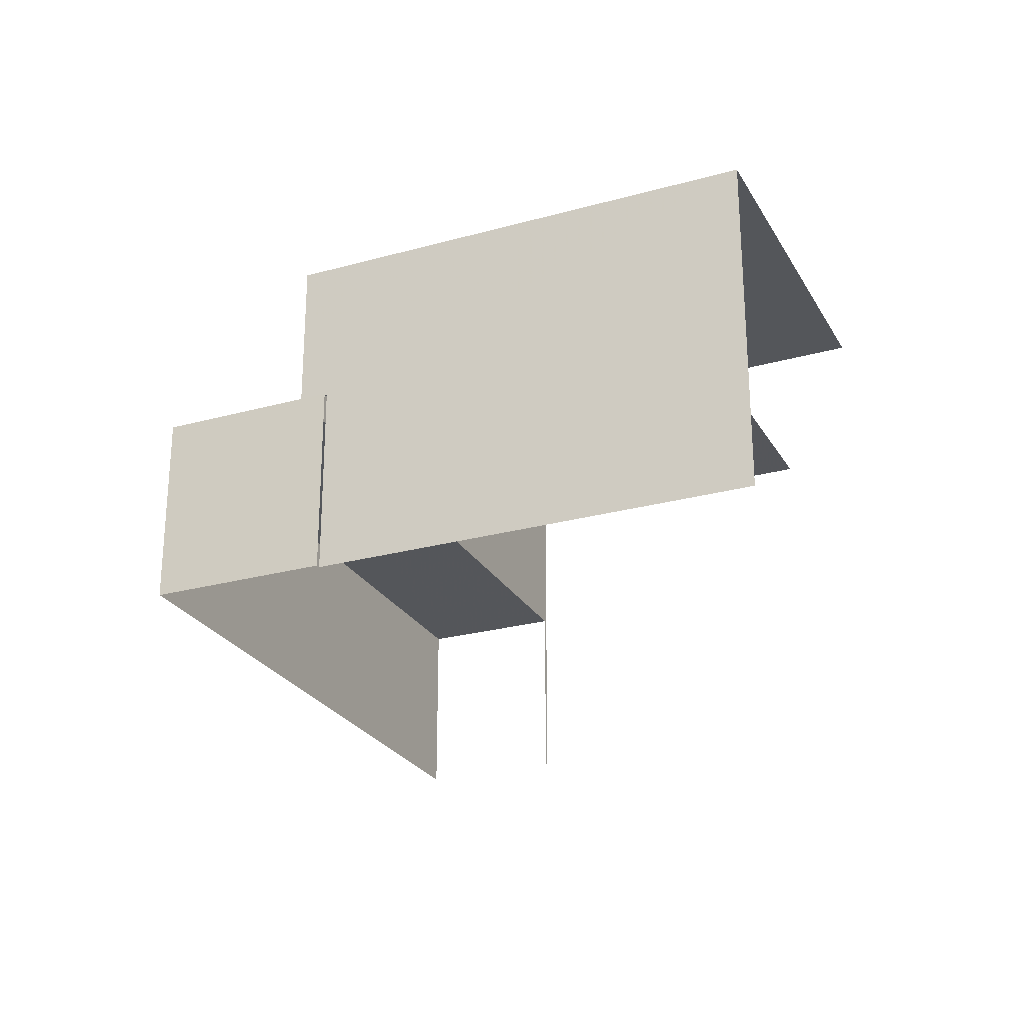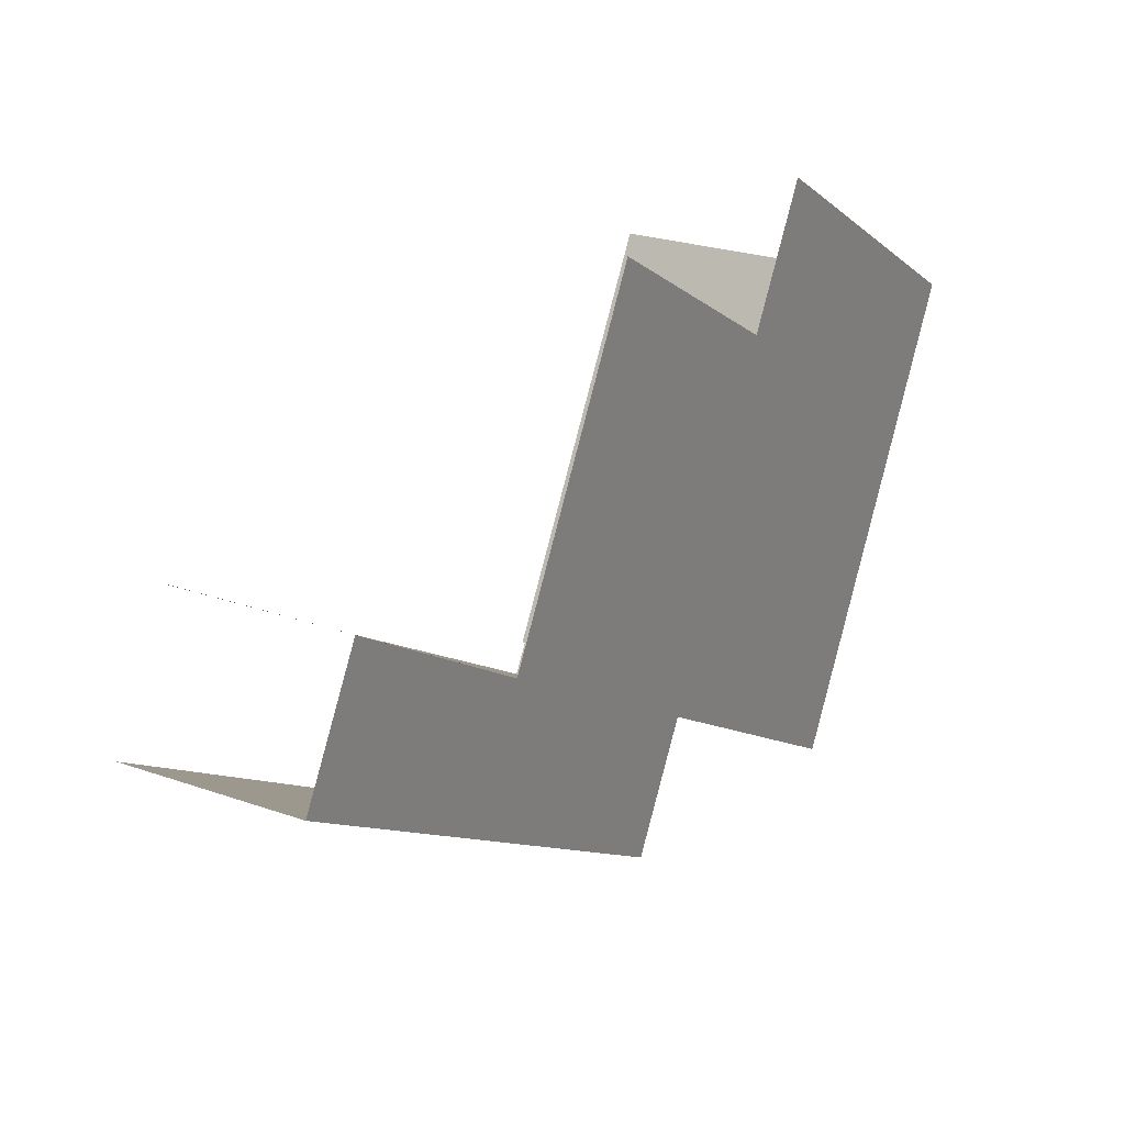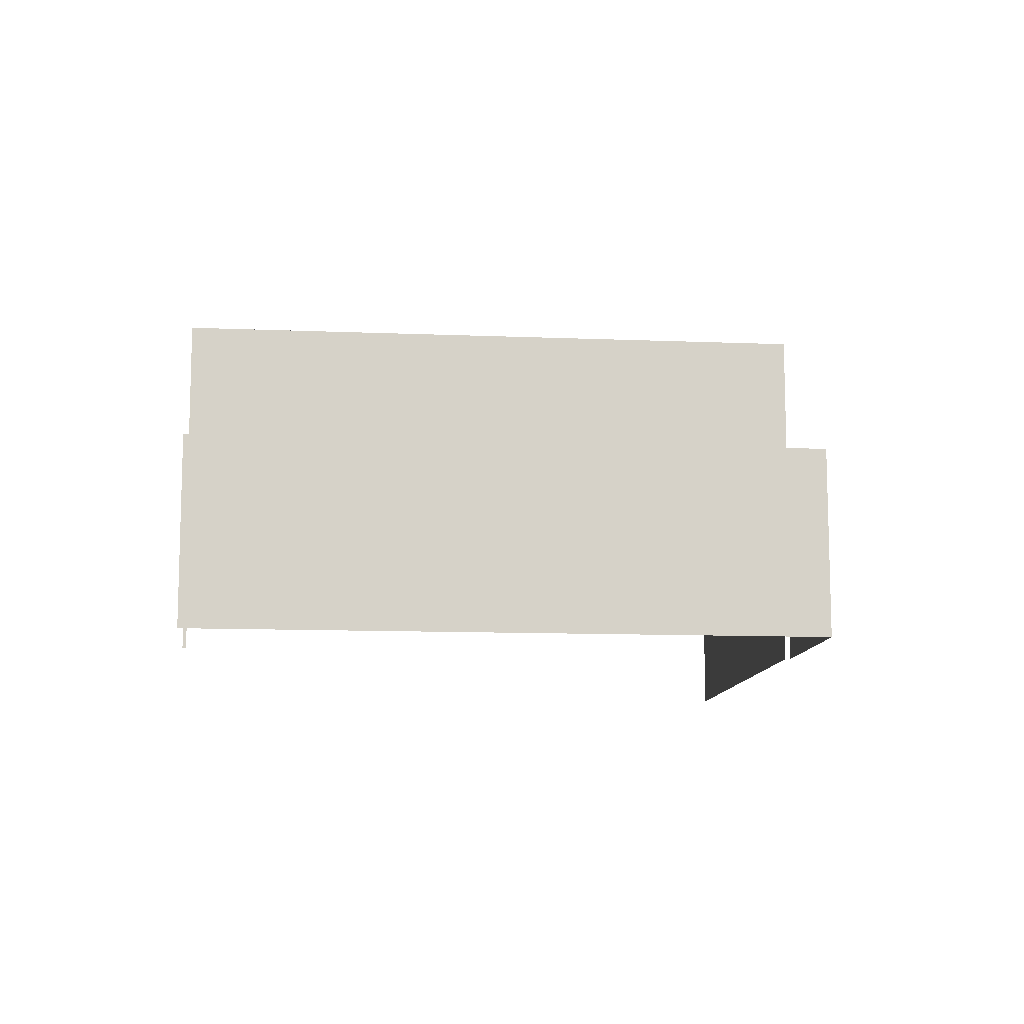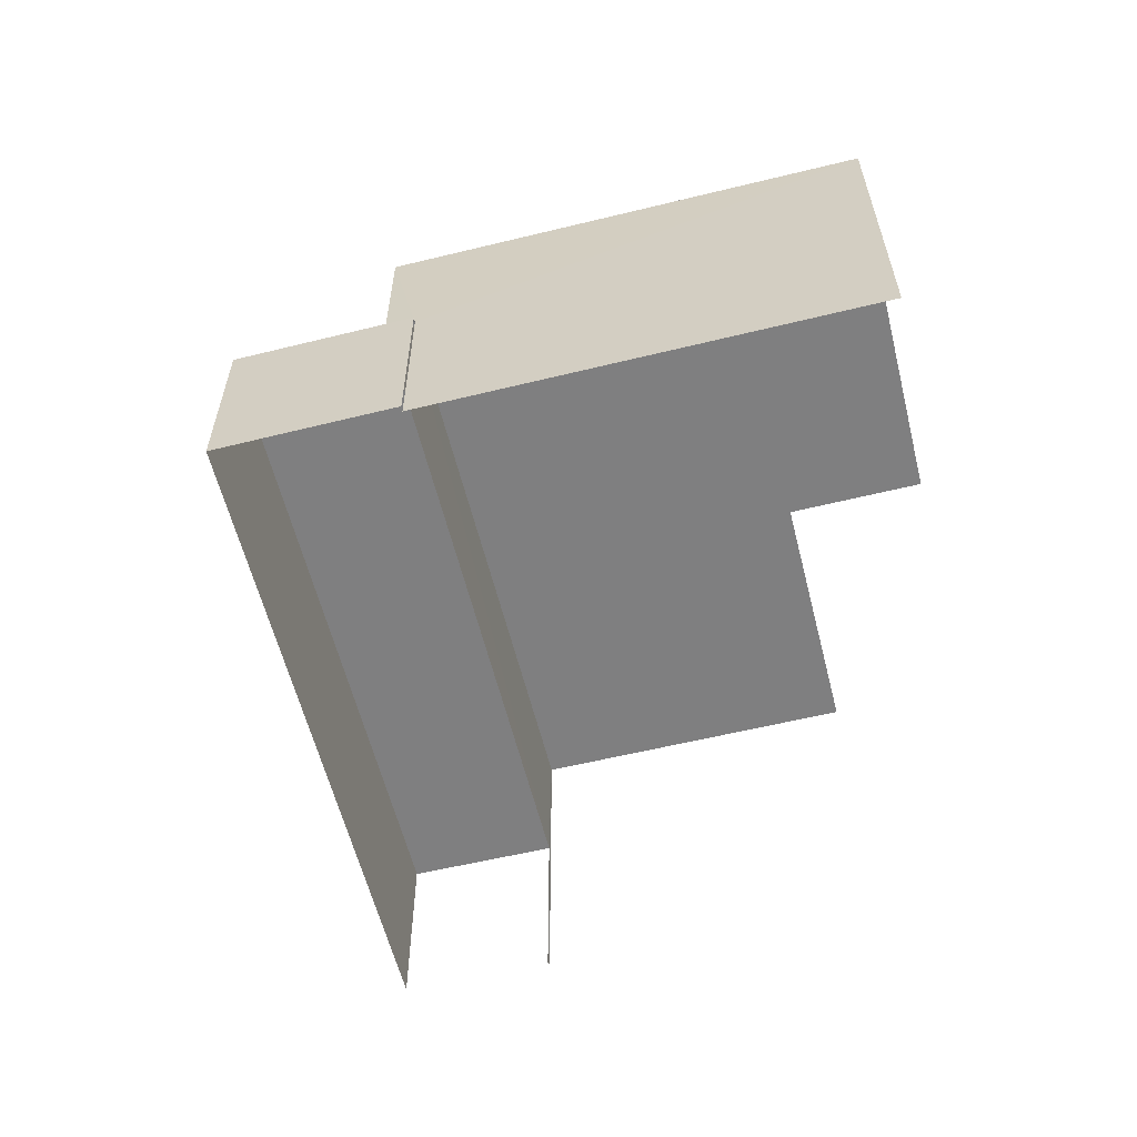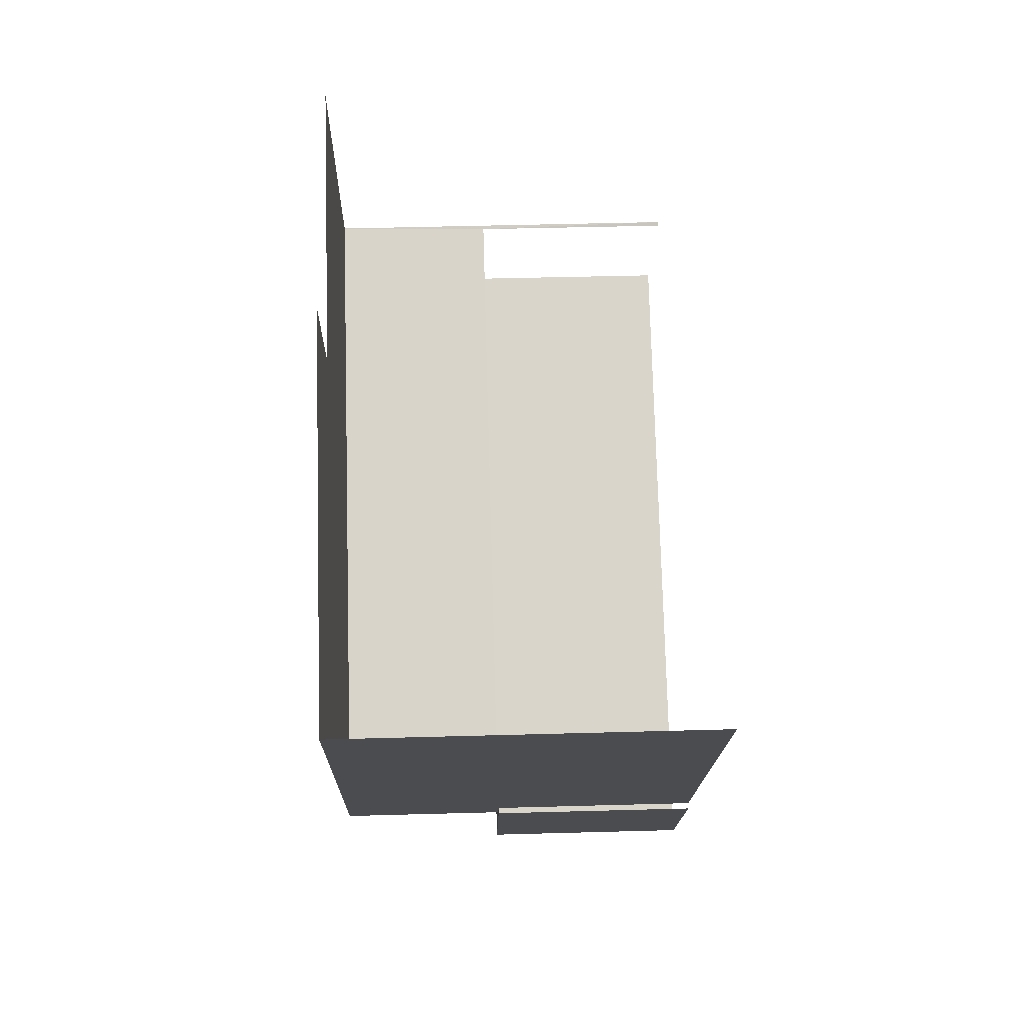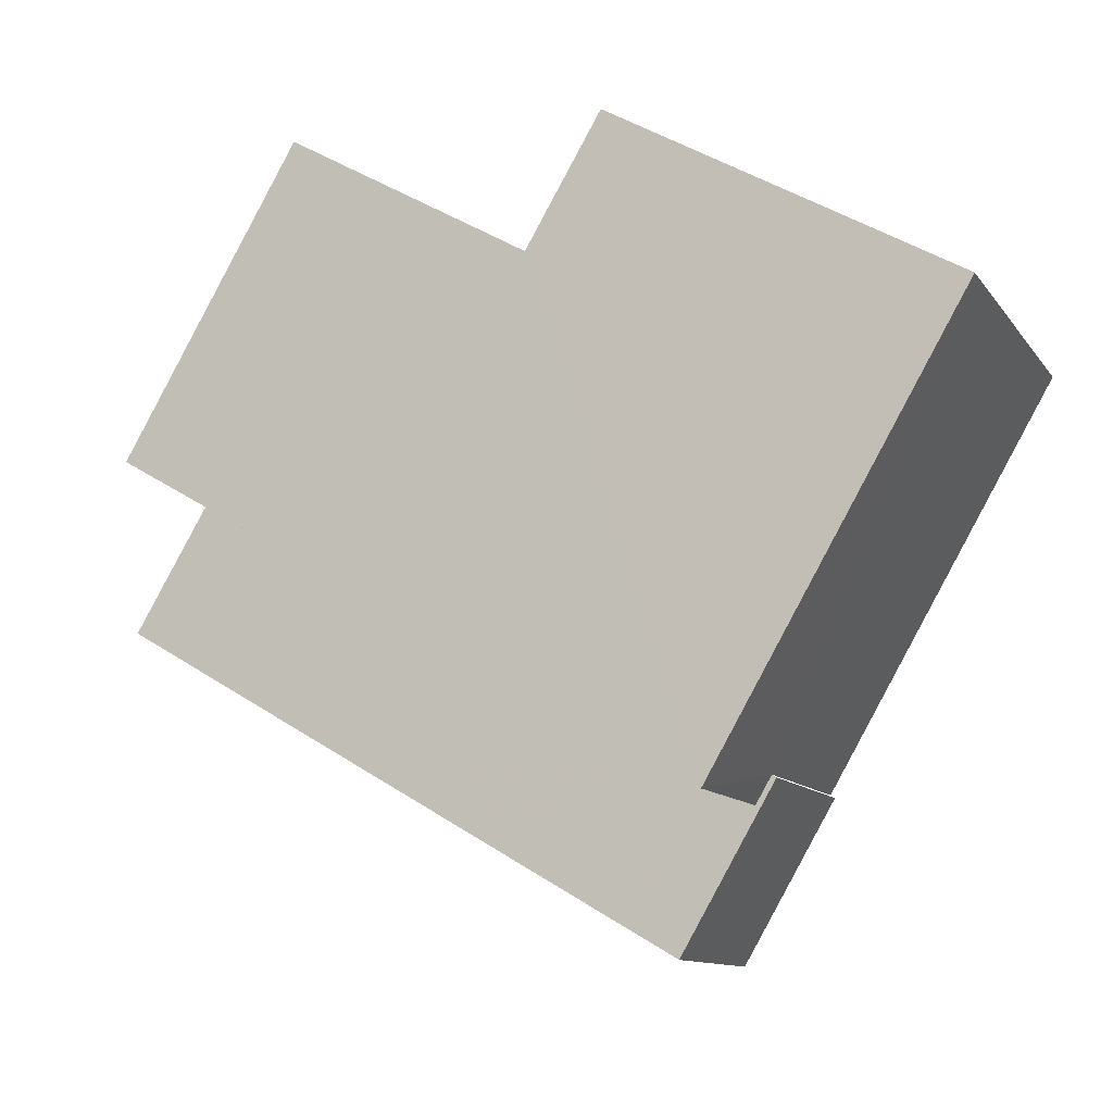
<metadata>
{"format":"obj","ext":"obj","renderer":"f3d","projection":"perspective","resolution":1024,"background":"white","views":[{"elev":-25.7,"azim":83.7,"up":"+Z"},{"elev":24.4,"azim":-59.6,"up":"+Y"},{"elev":-11.1,"azim":-36.0,"up":"+Z"},{"elev":-59.8,"azim":73.9,"up":"+Z"},{"elev":44.8,"azim":88.2,"up":"+Y"},{"elev":-11.3,"azim":21.5,"up":"+Y"}]}
</metadata>
<code>
v -2.252e+05 -1.278e+05 13.12
v -2.252e+05 -1.278e+05 13.12
v -2.252e+05 -1.278e+05 13.12
v -2.252e+05 -1.278e+05 13.12
v -2.252e+05 -1.278e+05 13.12
v -2.252e+05 -1.278e+05 13.12
v -2.252e+05 -1.278e+05 13.12
v -2.252e+05 -1.278e+05 13.12
v -2.252e+05 -1.278e+05 13.12
v -2.252e+05 -1.278e+05 13.12
v -2.252e+05 -1.278e+05 19.18
v -2.252e+05 -1.278e+05 19.18
v -2.252e+05 -1.278e+05 19.18
v -2.252e+05 -1.278e+05 19.18
v -2.252e+05 -1.278e+05 19.18
v -2.252e+05 -1.278e+05 19.18
v -2.252e+05 -1.278e+05 16.51
v -2.252e+05 -1.278e+05 16.51
v -2.252e+05 -1.278e+05 16.51
v -2.252e+05 -1.278e+05 16.51
v -2.252e+05 -1.278e+05 16.51
v -2.252e+05 -1.278e+05 16.51
f 1 2 3
f 2 4 5
f 4 6 5
f 7 8 9
f 2 1 9
f 8 10 4
f 9 4 2
f 9 8 4
f 13 3 2
f 13 12 3
f 9 21 7
f 9 22 21
f 16 2 5
f 16 13 2
f 11 1 3
f 12 11 3
f 4 10 18
f 17 4 18
f 16 5 6
f 15 16 6
f 11 12 13
f 11 13 14
f 13 15 14
f 13 16 15
f 17 18 19
f 18 20 19
f 19 21 22
f 19 20 21
f 20 8 7
f 21 20 7
f 9 1 22
f 1 11 22
f 22 14 19
f 22 11 14
f 20 10 8
f 20 18 10
f 6 17 15
f 15 17 14
f 6 4 17
f 14 17 19

</code>
